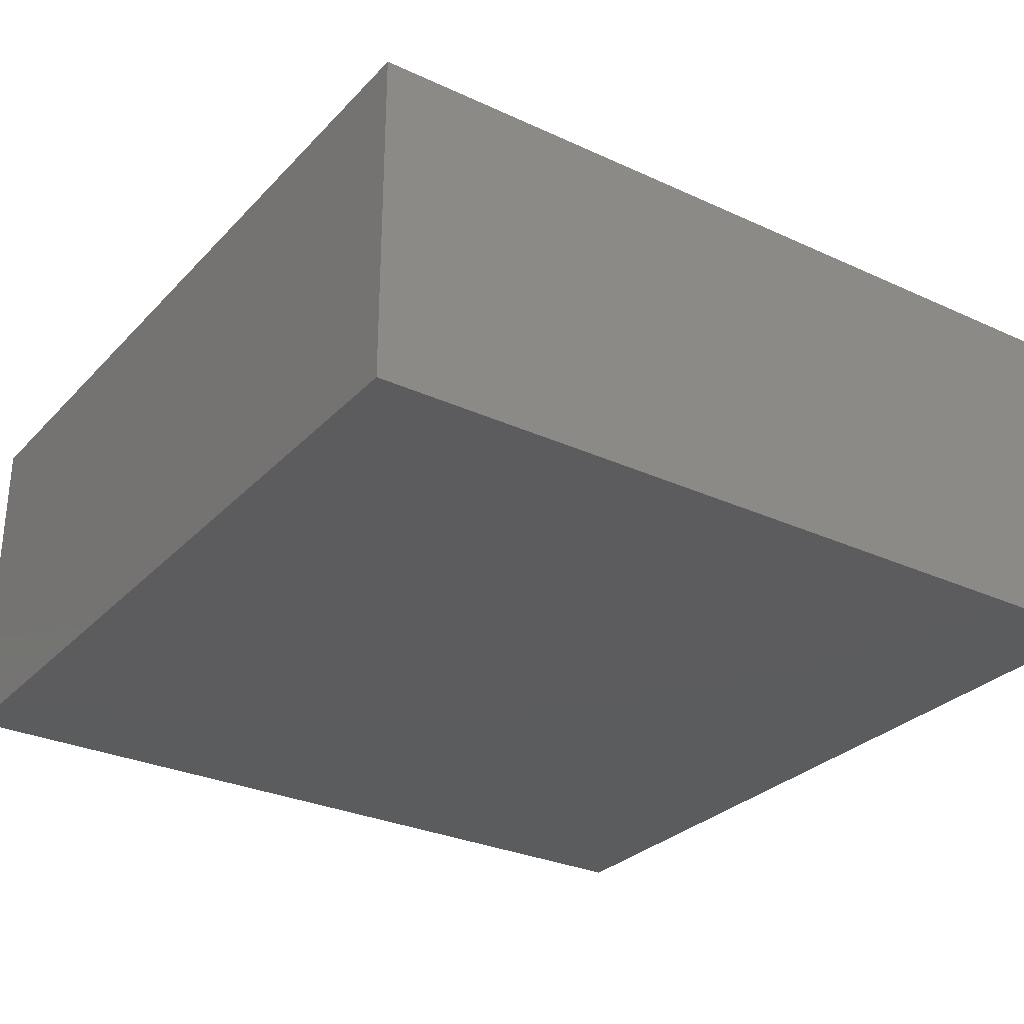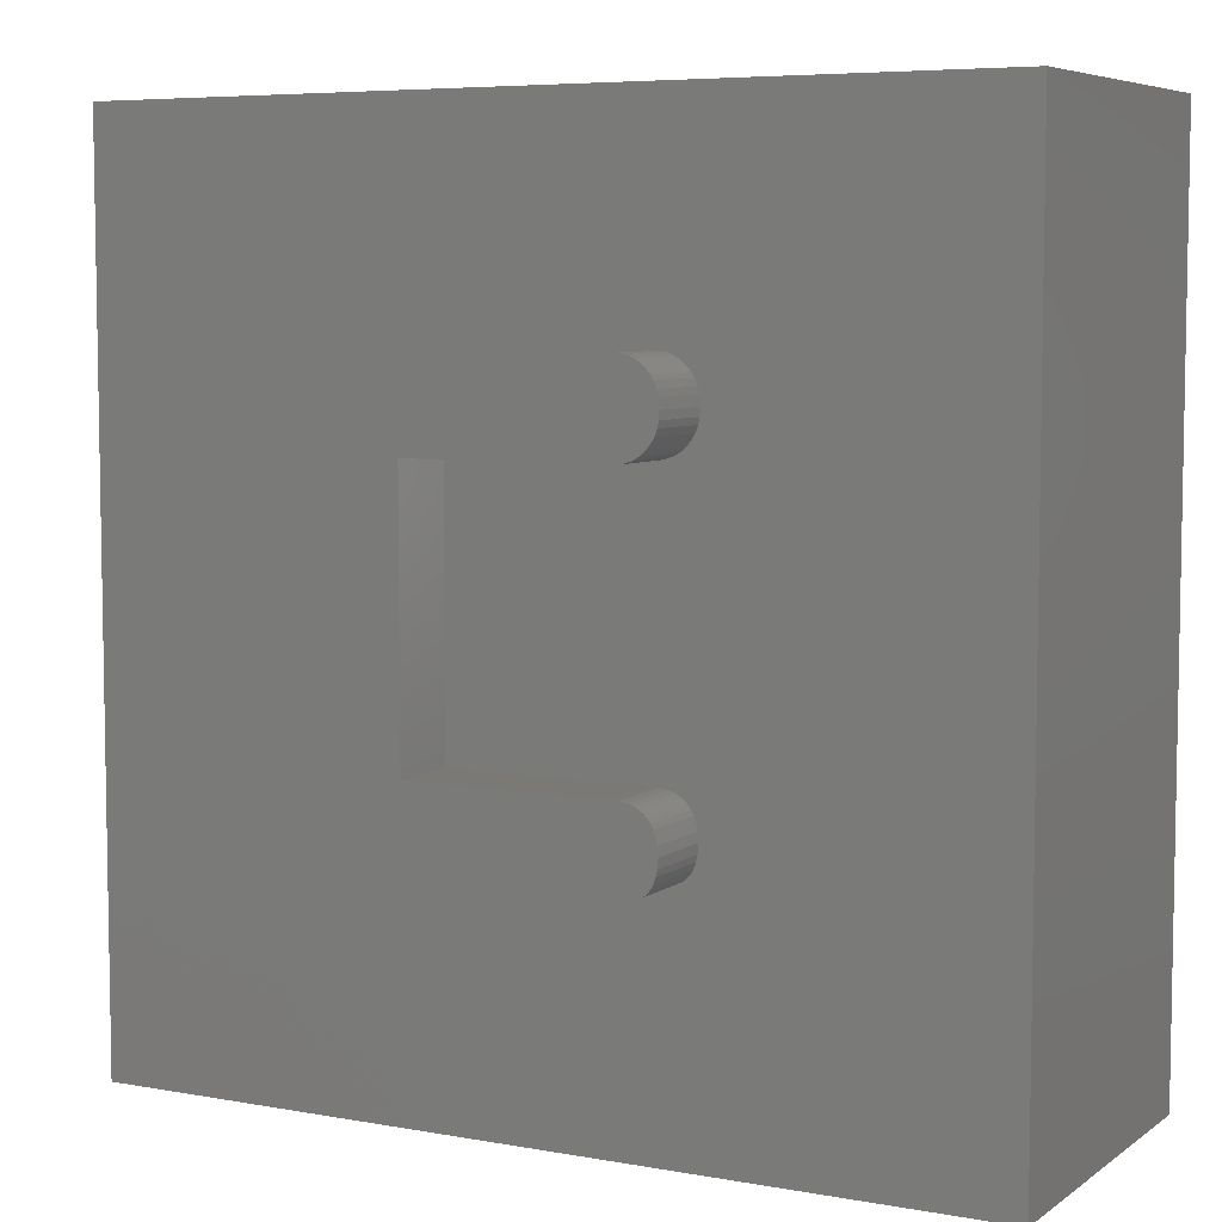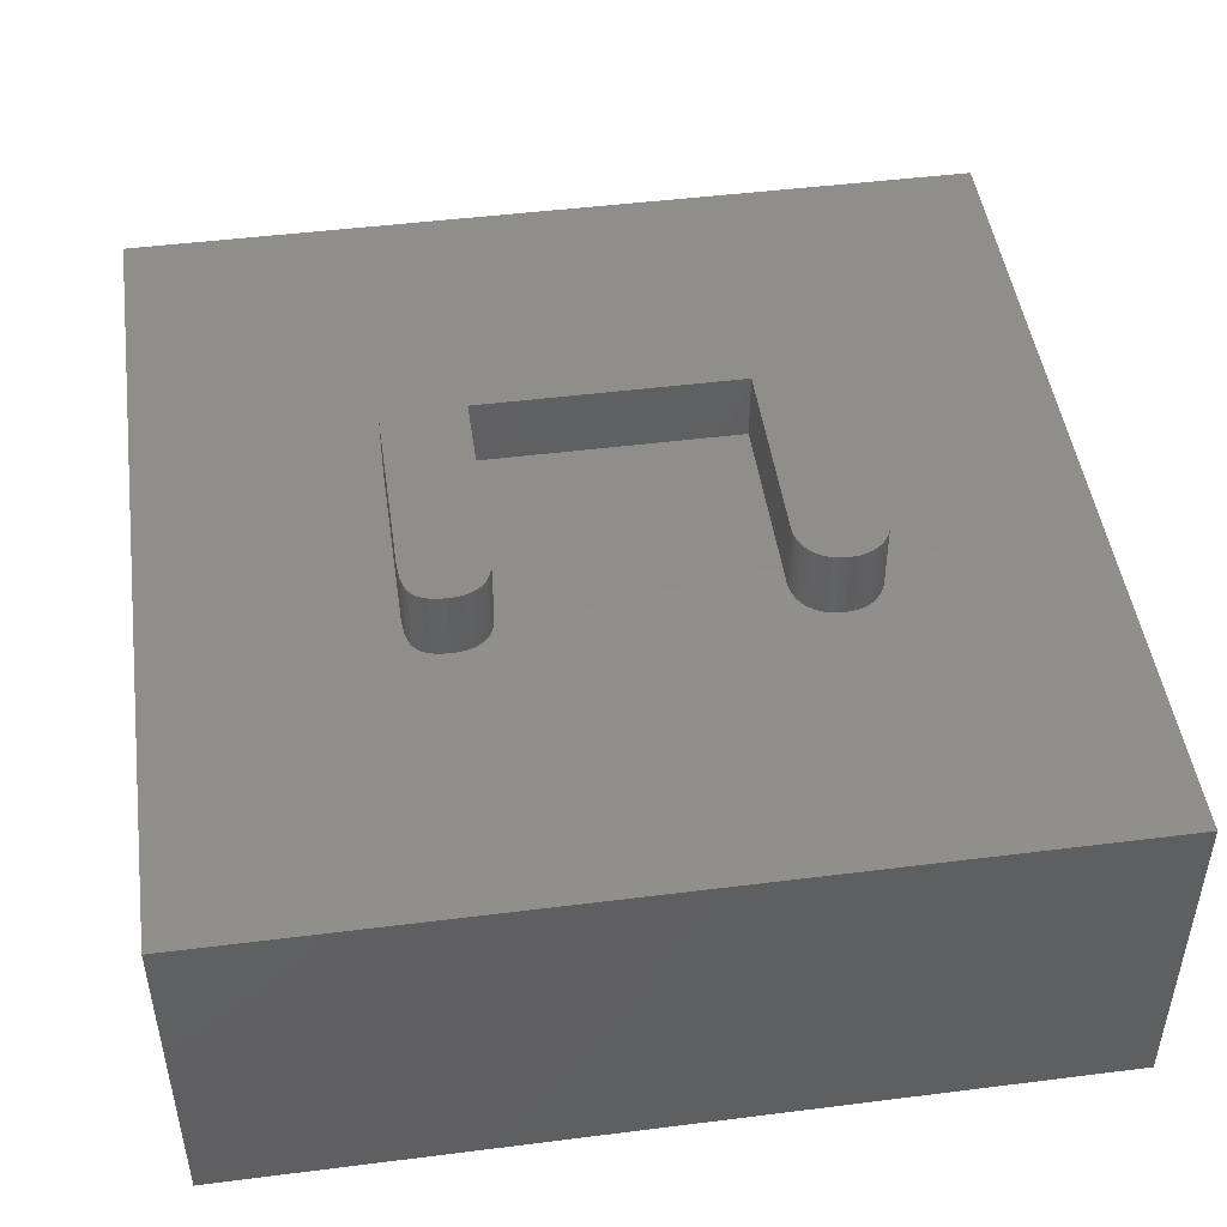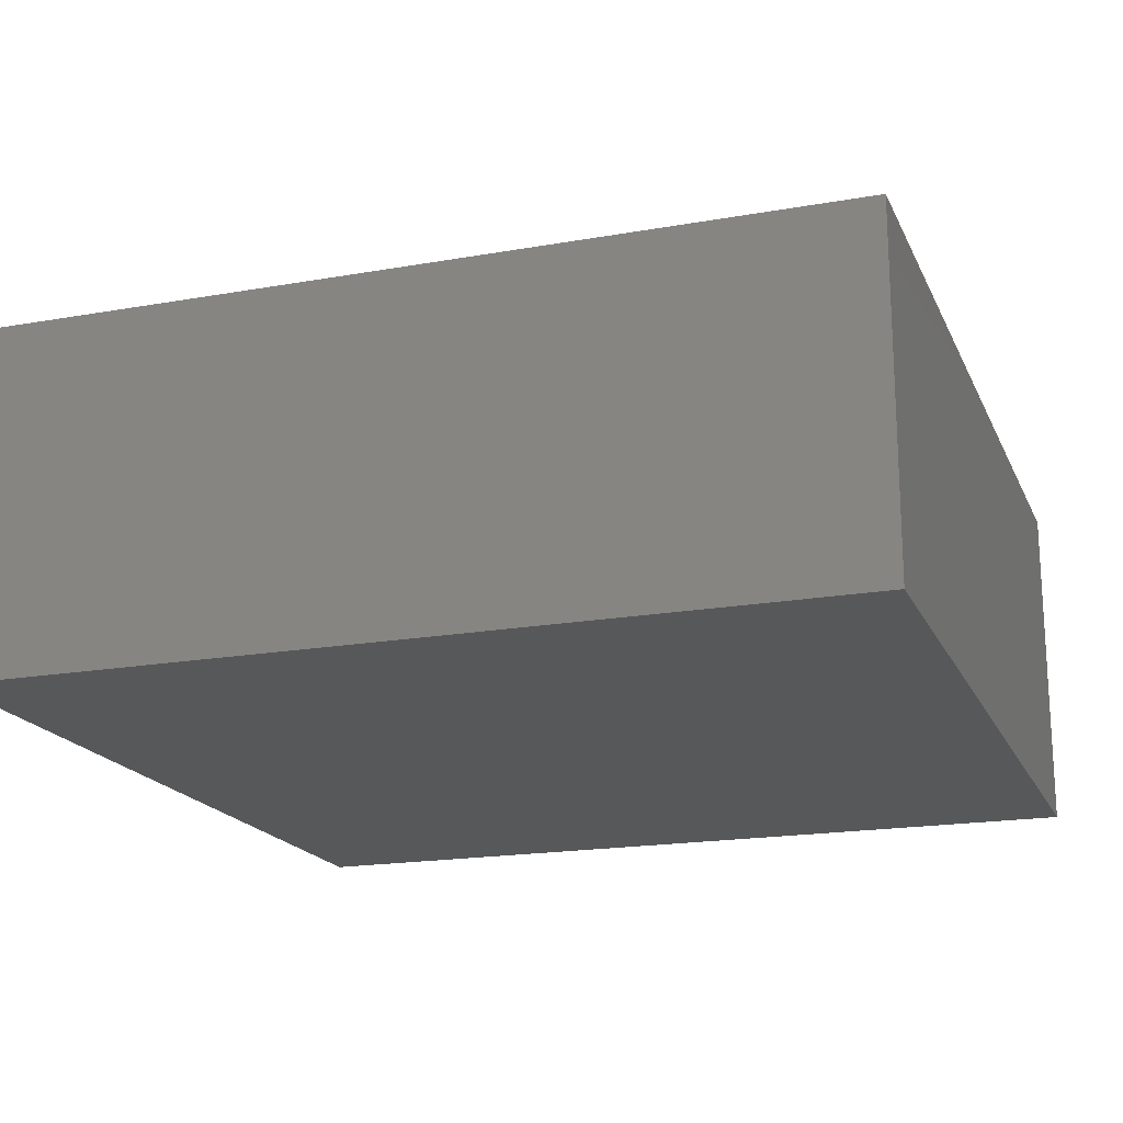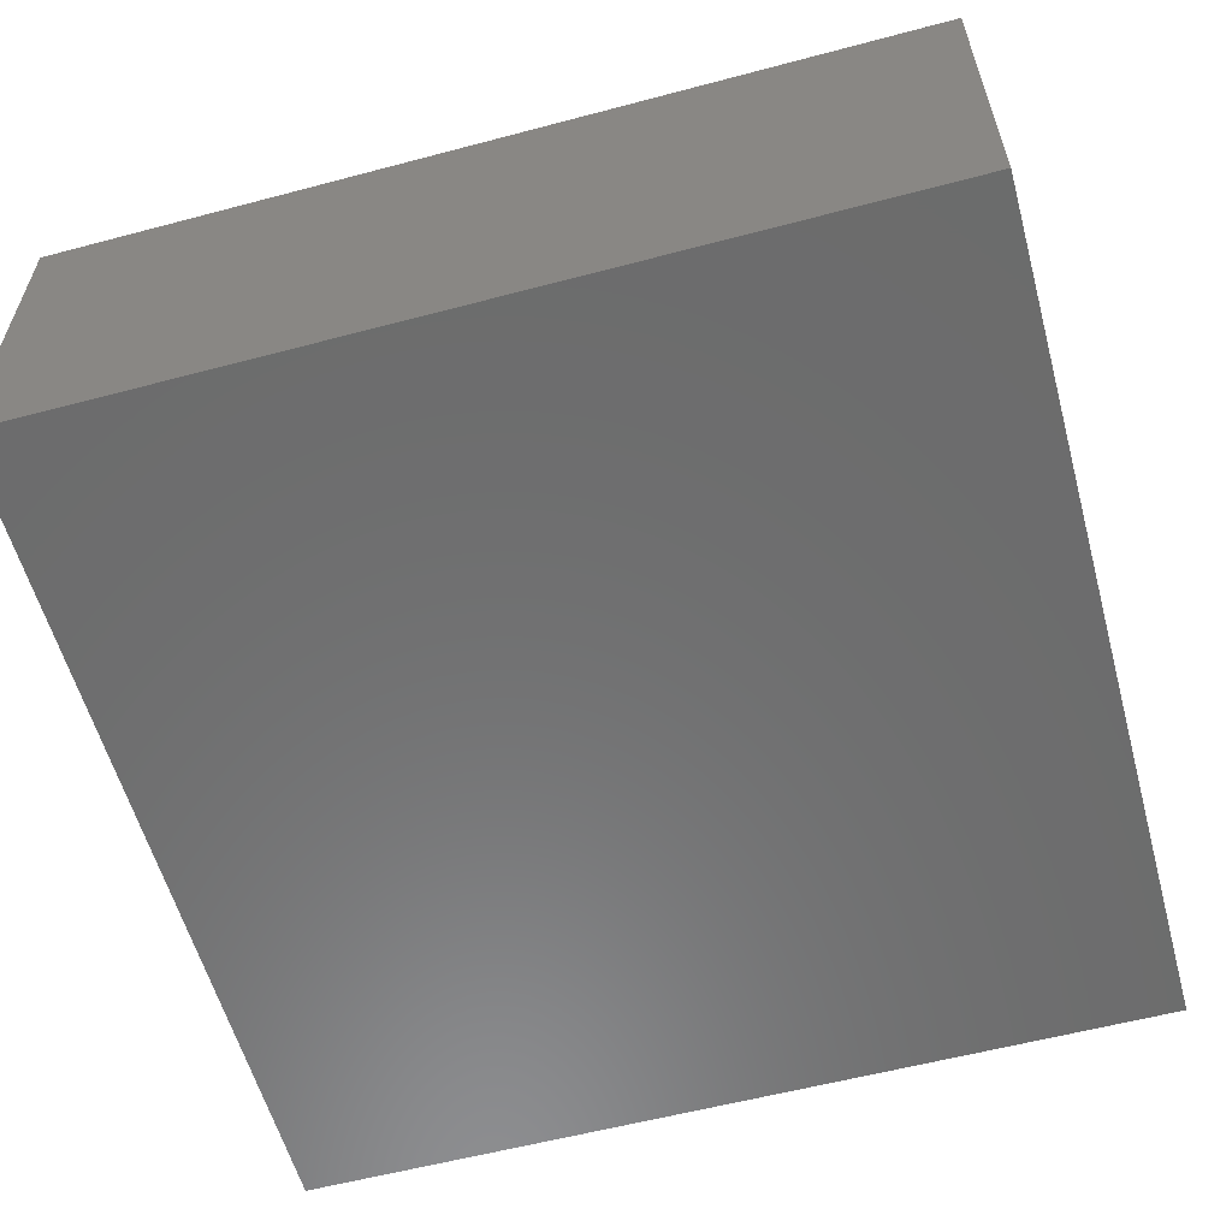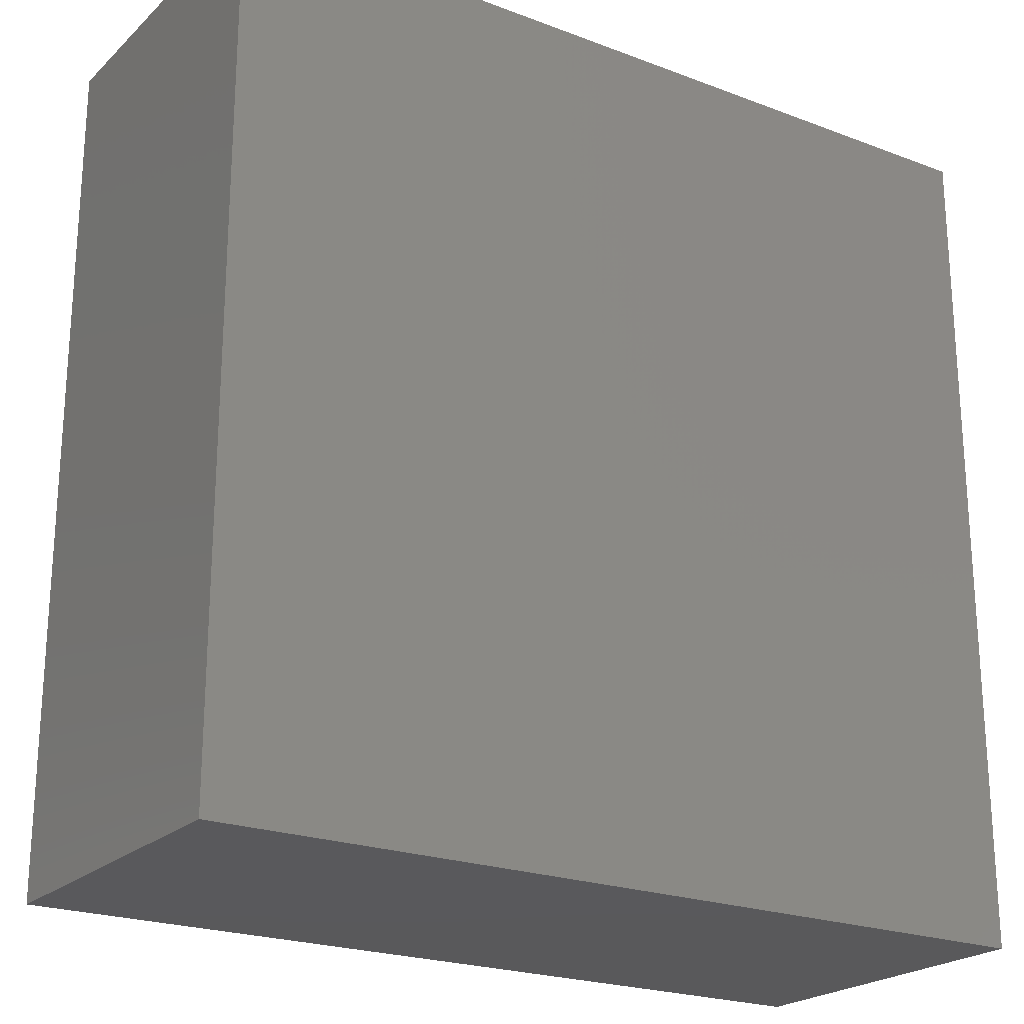
<metadata>
{"format":"stl","ext":"stl","renderer":"f3d","projection":"perspective","resolution":1024,"background":"white","views":[{"elev":-29.4,"azim":145.8,"up":"+Z"},{"elev":6.3,"azim":28.3,"up":"+Y"},{"elev":47.3,"azim":81.9,"up":"+Z"},{"elev":-18.6,"azim":18.8,"up":"+Z"},{"elev":-58.4,"azim":-74.7,"up":"+Z"},{"elev":-22.4,"azim":146.8,"up":"+Y"}]}
</metadata>
<code>
# stl→obj: 148 verts, 292 faces
v -12.5 -12.5 10
v -12.5 12.5 10
v -12.5 -12.5 1.531e-15
v -12.5 12.5 0
v 12.5 -12.5 10
v 12.5 -12.5 1.531e-15
v 12.5 12.5 10
v 12.5 12.5 0
v 3.801 -5.746 10
v 3.545 -5.8 10
v 4.181 -5.515 10
v 4.087 -5.602 10
v 4.019 -5.654 10
v -4.094 -5.295 10
v -4.309 -5.078 10
v -4.486 -4.827 10
v -4.645 -4.496 10
v -4.747 -4.145 10
v -4.796 4.274 10
v -4.698 4.661 10
v -4.54 5.036 10
v -4.306 5.397 10
v -2.862 6.39 10
v -3.22 6.26 10
v -3.619 6.04 10
v 4.411 5.51 10
v 4.364 5.692 10
v 4.283 5.883 10
v 4.311 4.648 10
v 4.21 4.476 10
v 4.099 4.344 10
v -2.726 -5.812 10
v -3.202 -5.732 10
v -3.581 -5.605 10
v -3.867 -5.459 10
v -4.034 5.701 10
v -3.952 5.778 10
v 3.431 6.479 10
v 3.592 6.444 10
v 3.785 6.368 10
v 3.928 6.283 10
v 4.433 5.235 10
v 4.418 5.007 10
v 4.38 4.828 10
v 3.959 4.222 10
v 3.801 4.125 10
v 3.625 4.053 10
v -4.822 -3.636 10
v -4.833 -3.311 10
v -4.833 3.795 10
v 4.063 6.17 10
v 4.193 6.024 10
v 3.079 -5.833 10
v 3.012 -5.833 10
v -2.277 -5.833 10
v -2.386 6.478 10
v -2.061 6.495 10
v 3.21 6.495 10
v 3.954 -3.68 10
v 4.065 -3.76 10
v 4.362 -5.159 10
v 4.292 -5.344 10
v 4.239 -5.44 10
v 3.215 3.996 10
v -2.335 3.996 10
v -2.335 -3.501 10
v 4.361 -4.252 10
v 4.399 -4.442 10
v 3.197 -3.501 10
v 3.421 -3.512 10
v 3.457 4.014 10
v 3.636 -3.549 10
v 3.819 -3.61 10
v 4.151 -3.846 10
v 4.231 -3.956 10
v 4.303 -4.089 10
v 4.415 -4.712 10
v 4.399 -4.976 10
v -4.833 -3.311 12
v -4.822 -3.636 12
v -4.747 -4.145 12
v -4.645 -4.496 12
v -4.486 -4.827 12
v -4.309 -5.078 12
v -4.094 -5.295 12
v -3.867 -5.459 12
v -3.581 -5.605 12
v -3.202 -5.732 12
v -2.726 -5.812 12
v -2.277 -5.833 12
v 3.012 -5.833 12
v 3.079 -5.833 12
v 3.545 -5.8 12
v 3.801 -5.746 12
v 4.019 -5.654 12
v 4.087 -5.602 12
v 4.181 -5.515 12
v 4.239 -5.44 12
v 4.292 -5.344 12
v 4.362 -5.159 12
v 4.399 -4.976 12
v 4.415 -4.712 12
v 4.399 -4.442 12
v 4.361 -4.252 12
v 4.303 -4.089 12
v 4.231 -3.956 12
v 4.151 -3.846 12
v 4.065 -3.76 12
v 3.954 -3.68 12
v 3.819 -3.61 12
v 3.636 -3.549 12
v 3.421 -3.512 12
v 3.197 -3.501 12
v -2.335 -3.501 12
v -2.335 3.996 12
v 3.215 3.996 12
v 3.457 4.014 12
v 3.625 4.053 12
v 3.801 4.125 12
v 3.959 4.222 12
v 4.099 4.344 12
v 4.21 4.476 12
v 4.311 4.648 12
v 4.38 4.828 12
v 4.418 5.007 12
v 4.433 5.235 12
v 4.411 5.51 12
v 4.364 5.692 12
v 4.283 5.883 12
v 4.193 6.024 12
v 4.063 6.17 12
v 3.928 6.283 12
v 3.785 6.368 12
v 3.592 6.444 12
v 3.431 6.479 12
v 3.21 6.495 12
v -2.061 6.495 12
v -2.386 6.478 12
v -2.862 6.39 12
v -3.22 6.26 12
v -3.619 6.04 12
v -3.952 5.778 12
v -4.034 5.701 12
v -4.306 5.397 12
v -4.54 5.036 12
v -4.698 4.661 12
v -4.796 4.274 12
v -4.833 3.795 12
f 1 2 3
f 3 2 4
f 5 1 6
f 6 1 3
f 7 5 8
f 8 5 6
f 2 7 4
f 4 7 8
f 5 9 10
f 11 12 5
f 5 12 13
f 5 13 9
f 14 15 1
f 15 16 1
f 1 16 17
f 1 17 18
f 19 20 2
f 2 20 21
f 2 21 22
f 23 2 24
f 24 2 25
f 26 7 27
f 27 7 28
f 29 30 5
f 5 30 31
f 32 33 1
f 33 34 1
f 1 34 35
f 1 35 14
f 22 36 2
f 2 36 37
f 2 37 25
f 38 39 7
f 7 39 40
f 7 40 41
f 26 42 7
f 7 42 43
f 7 43 5
f 5 43 44
f 5 44 29
f 31 45 5
f 5 45 46
f 5 46 47
f 18 48 1
f 1 48 49
f 1 49 2
f 2 49 50
f 2 50 19
f 41 51 7
f 7 51 52
f 7 52 28
f 10 53 5
f 5 53 54
f 5 54 1
f 1 54 55
f 1 55 32
f 23 56 2
f 2 56 57
f 2 57 7
f 7 57 58
f 7 58 38
f 47 59 60
f 61 62 5
f 5 62 63
f 5 63 11
f 64 65 66
f 5 67 68
f 66 69 64
f 64 69 70
f 64 70 71
f 71 70 72
f 71 72 47
f 47 72 73
f 47 73 59
f 60 74 47
f 47 74 75
f 47 75 5
f 5 75 76
f 5 76 67
f 68 77 5
f 5 77 78
f 5 78 61
f 8 6 4
f 4 6 3
f 79 49 48
f 79 48 80
f 80 48 18
f 80 18 81
f 81 18 17
f 81 17 82
f 82 17 16
f 82 16 83
f 83 16 15
f 83 15 84
f 84 15 14
f 84 14 85
f 85 14 35
f 85 35 86
f 86 35 34
f 86 34 87
f 87 34 33
f 87 33 88
f 88 33 32
f 88 32 89
f 89 32 55
f 89 55 90
f 91 90 54
f 54 90 55
f 91 54 53
f 91 53 92
f 92 53 10
f 92 10 93
f 93 10 9
f 93 9 94
f 94 9 13
f 94 13 95
f 95 13 12
f 95 12 96
f 96 12 11
f 96 11 97
f 97 11 63
f 97 63 98
f 98 63 62
f 98 62 99
f 99 62 61
f 99 61 100
f 100 61 78
f 100 78 101
f 101 78 77
f 101 77 102
f 102 77 68
f 102 68 103
f 103 68 67
f 103 67 104
f 104 67 76
f 104 76 105
f 105 76 75
f 105 75 106
f 106 75 74
f 106 74 107
f 107 74 60
f 107 60 108
f 108 60 59
f 108 59 109
f 109 59 73
f 109 73 110
f 110 73 72
f 110 72 111
f 111 72 70
f 111 70 112
f 112 70 69
f 112 69 113
f 114 113 66
f 66 113 69
f 115 114 65
f 65 114 66
f 116 115 64
f 64 115 65
f 116 64 71
f 116 71 117
f 117 71 47
f 117 47 118
f 118 47 46
f 118 46 119
f 119 46 45
f 119 45 120
f 120 45 31
f 120 31 121
f 121 31 30
f 121 30 122
f 122 30 29
f 122 29 123
f 123 29 44
f 123 44 124
f 124 44 43
f 124 43 125
f 125 43 42
f 125 42 126
f 126 42 26
f 126 26 127
f 127 26 27
f 127 27 128
f 128 27 28
f 128 28 129
f 129 28 52
f 129 52 130
f 130 52 51
f 130 51 131
f 131 51 41
f 131 41 132
f 132 41 40
f 132 40 133
f 133 40 39
f 133 39 134
f 134 39 38
f 134 38 135
f 135 38 58
f 135 58 136
f 137 136 57
f 57 136 58
f 137 57 56
f 137 56 138
f 138 56 23
f 138 23 139
f 139 23 24
f 139 24 140
f 140 24 25
f 140 25 141
f 141 25 37
f 141 37 142
f 142 37 36
f 142 36 143
f 143 36 22
f 143 22 144
f 144 22 21
f 144 21 145
f 145 21 20
f 145 20 146
f 146 20 19
f 146 19 147
f 147 19 50
f 147 50 148
f 79 148 49
f 49 148 50
f 89 90 114
f 87 88 86
f 86 88 85
f 114 90 113
f 94 95 96
f 146 147 148
f 139 140 138
f 138 140 141
f 138 141 137
f 90 91 113
f 113 91 92
f 113 92 93
f 79 80 114
f 114 80 81
f 142 143 115
f 115 143 144
f 88 89 85
f 85 89 114
f 85 114 84
f 84 114 81
f 84 81 83
f 83 81 82
f 141 142 137
f 137 142 115
f 137 115 136
f 136 115 116
f 136 116 117
f 93 94 113
f 113 94 96
f 113 96 112
f 112 96 97
f 112 97 111
f 111 97 98
f 111 98 110
f 110 98 99
f 110 99 109
f 109 99 100
f 109 100 108
f 108 100 101
f 108 101 107
f 107 101 102
f 107 102 106
f 106 102 103
f 106 103 105
f 105 103 104
f 79 114 148
f 148 114 115
f 148 115 146
f 146 115 144
f 146 144 145
f 131 125 126
f 120 121 119
f 119 121 122
f 119 122 118
f 118 122 123
f 118 123 117
f 117 123 124
f 117 124 136
f 136 124 125
f 136 125 135
f 135 125 131
f 135 131 134
f 134 131 132
f 134 132 133
f 129 130 128
f 128 130 131
f 128 131 127
f 127 131 126

</code>
